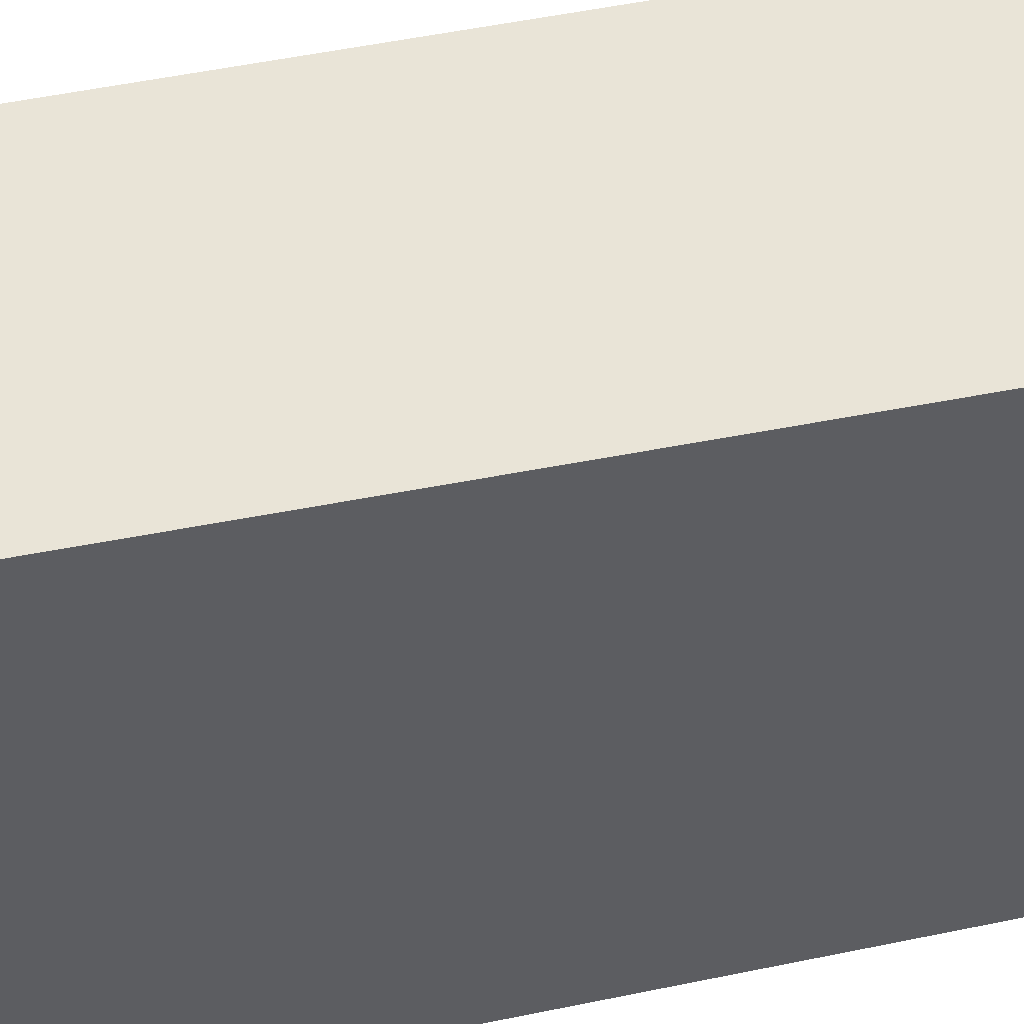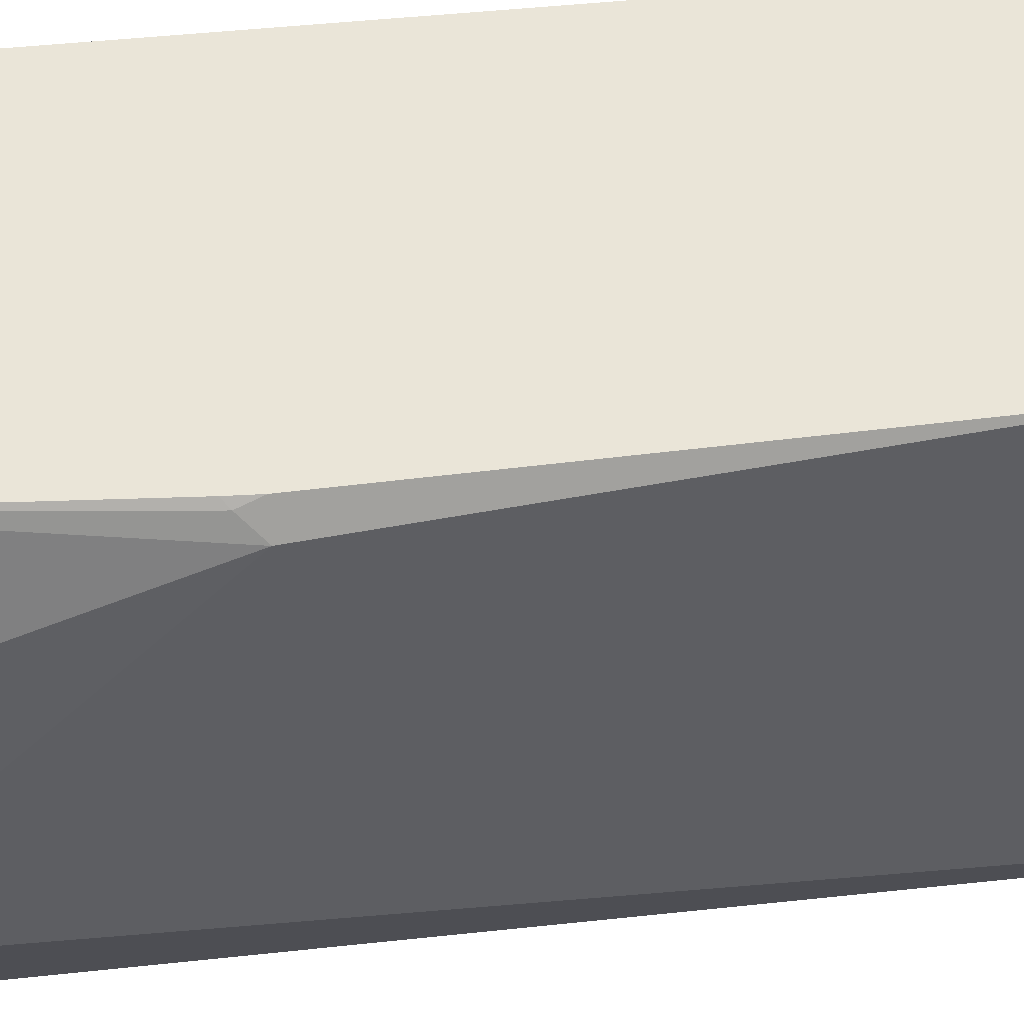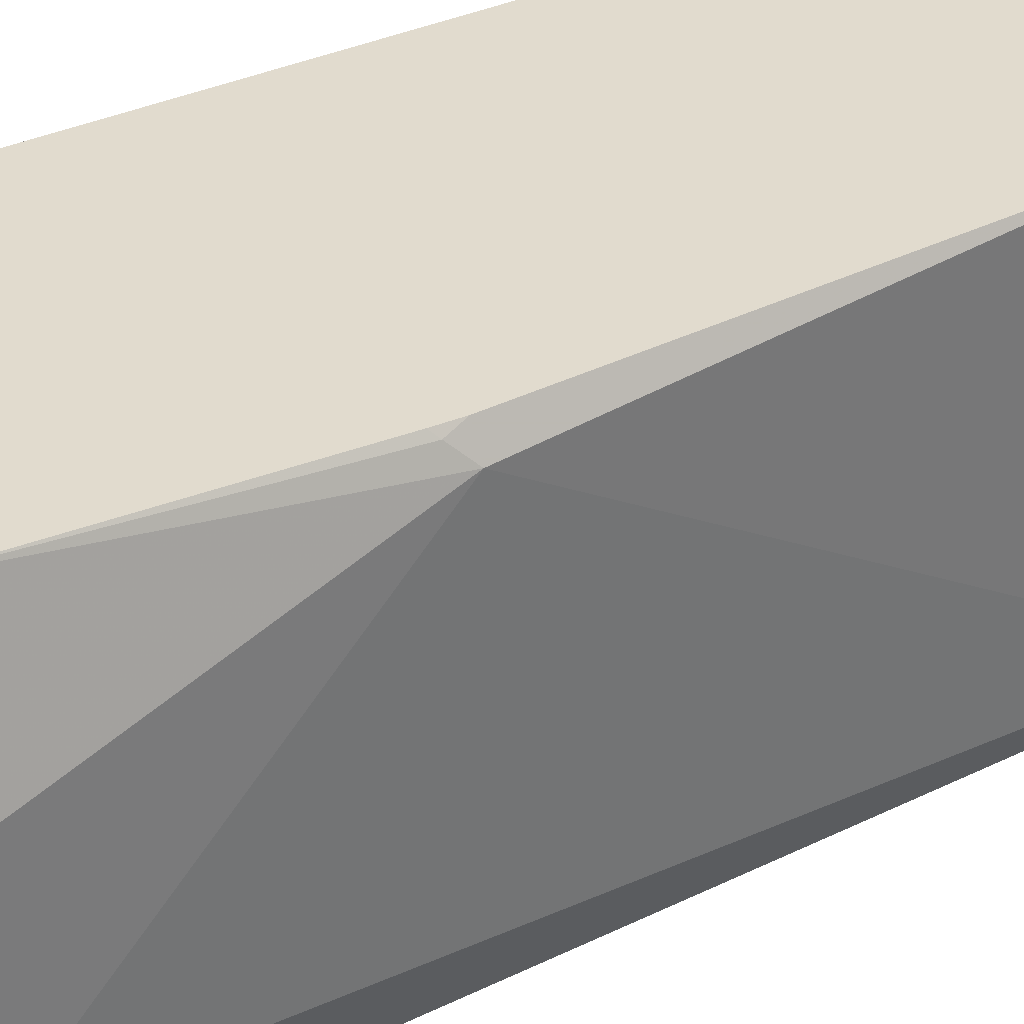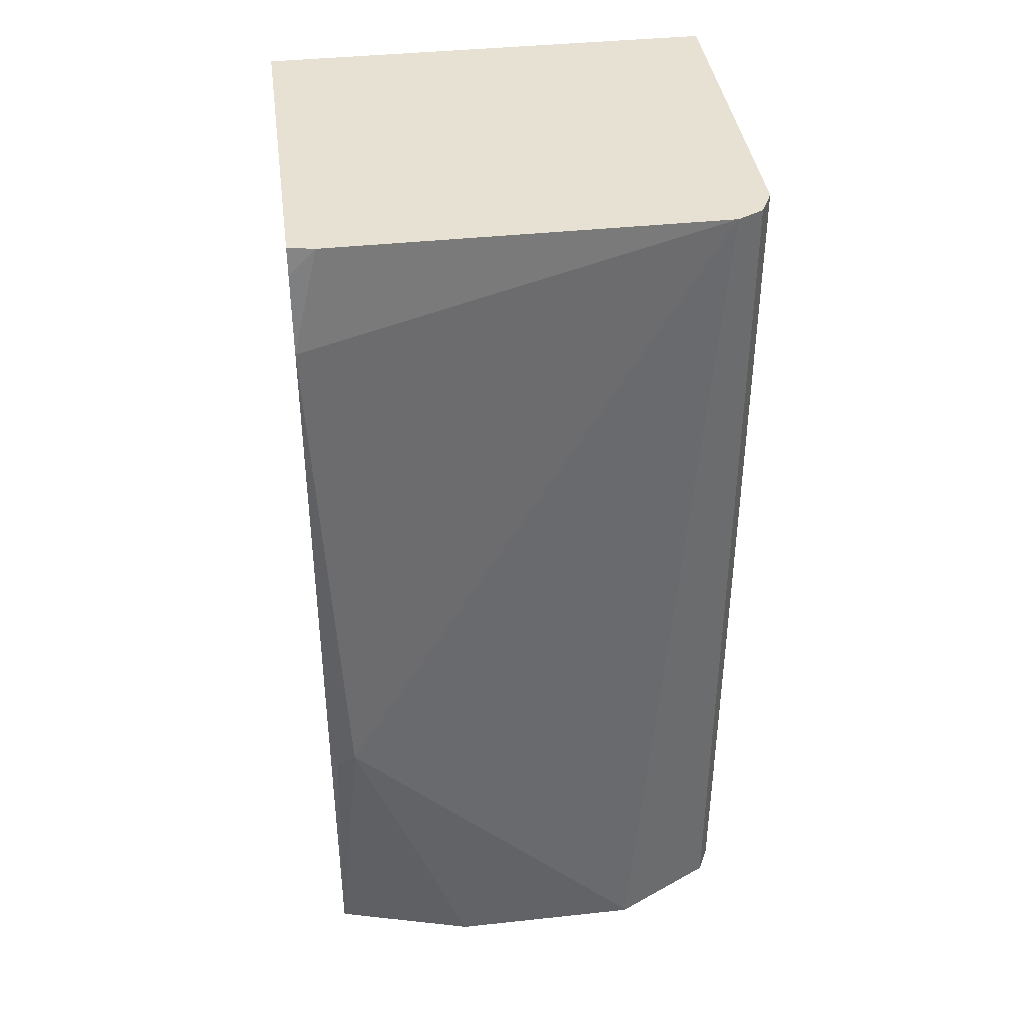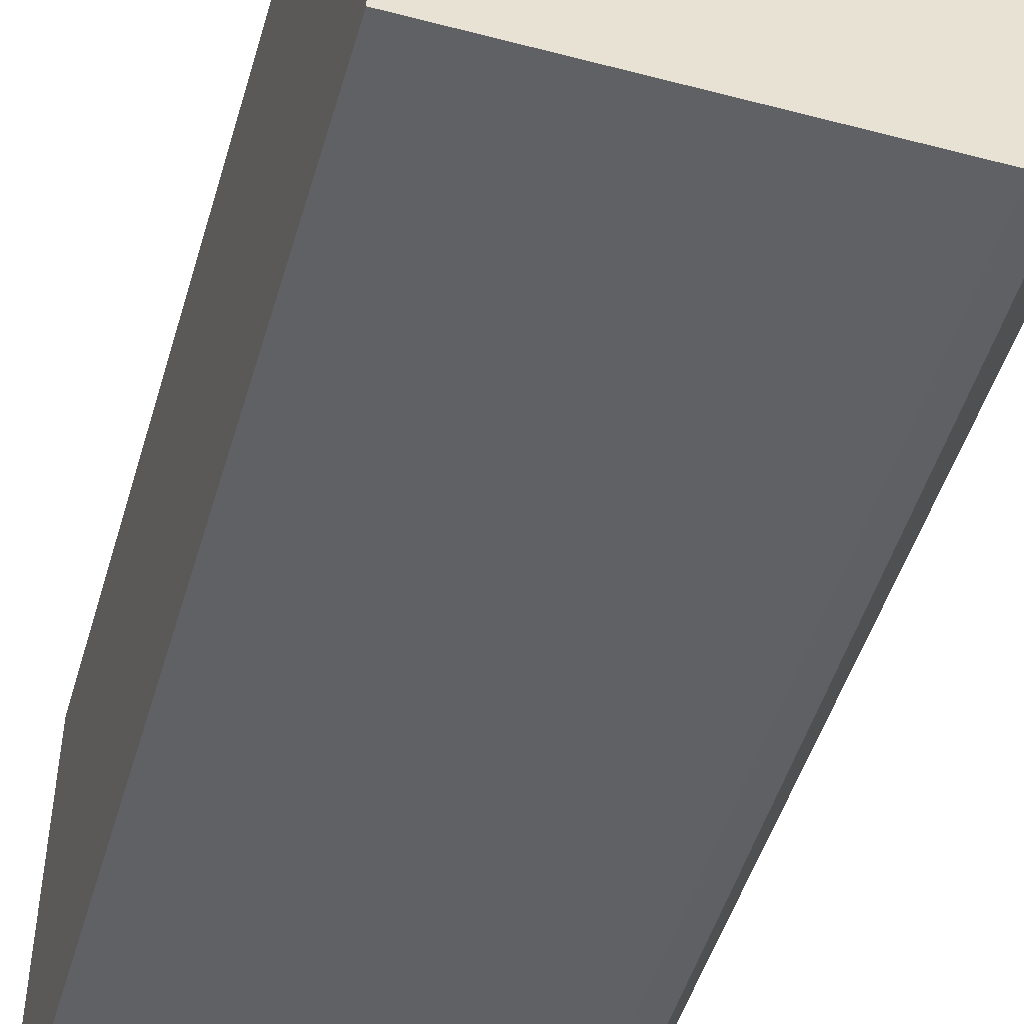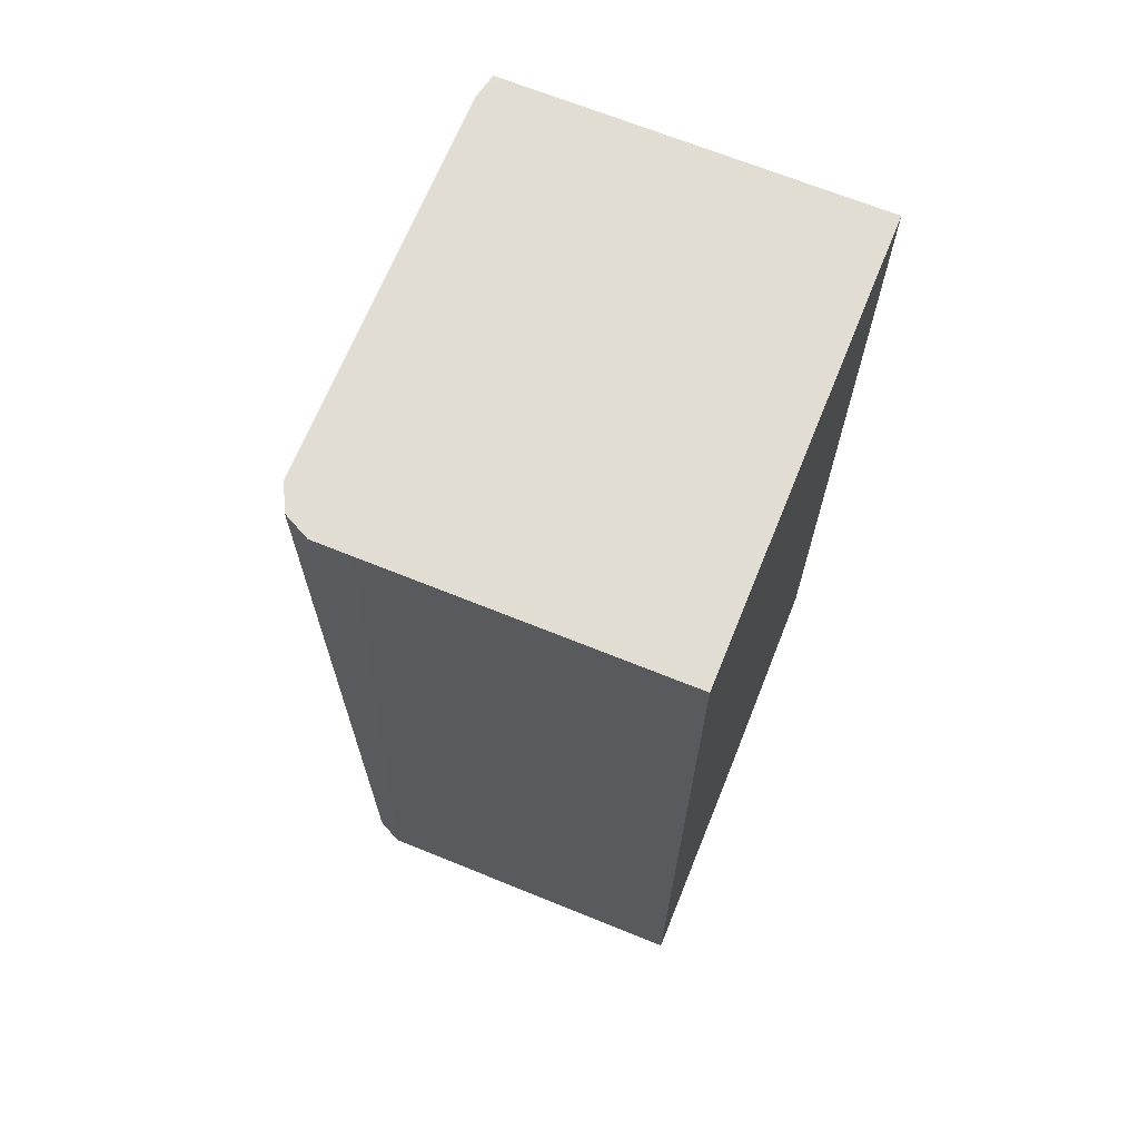
<metadata>
{"format":"obj","ext":"obj","renderer":"f3d","projection":"perspective","resolution":1024,"background":"white","views":[{"elev":42.9,"azim":76.0,"up":"+Y"},{"elev":45.1,"azim":-97.2,"up":"+Y"},{"elev":33.8,"azim":-123.4,"up":"+Y"},{"elev":39.6,"azim":-97.6,"up":"+Z"},{"elev":-49.7,"azim":163.8,"up":"+Y"},{"elev":68.2,"azim":22.1,"up":"+Z"}]}
</metadata>
<code>
v -0.2476 0.0747 -0.06196
v -0.108 -0.04072 -0.06196
v -0.3053 0.0747 -0.06196
v -0.108 0.0747 -0.04068
v -0.108 -0.1628 -0.06196
v -0.3256 -2.78e-06 -0.06196
v -0.3256 0.06104 0.1018
v -0.3205 0.07123 0.09161
v -0.3179 0.0747 0.08816
v -0.108 0.0747 0.4275
v -0.2849 -0.1628 -0.06196
v -0.108 -0.1628 0.4275
v -0.1223 -0.1629 0.4275
v -0.3256 -0.1017 -0.06196
v -0.3188 0.0747 0.1018
v -0.3256 -0.1017 -0.06105
v -0.3053 -0.1424 0.4275
v -0.3122 0.0747 0.373
v -0.2983 0.0747 0.4275
v -0.108 -0.14 0.4275
v -0.2867 -0.1619 -0.06196
v -0.2646 -0.1629 0.4275
v -0.2849 -0.1628 0.4275
v -0.1221 -0.1629 0.4275
v -0.2985 -0.156 -0.06196
v -0.2985 -0.156 0.4275
v -0.3052 -0.1426 0.4275
v -0.3053 0.06104 0.4275
v -0.3053 0.0747 0.4137
v -0.3022 0.0747 0.4274
f 10 13 24
f 10 22 13
f 10 23 22
f 10 26 23
f 10 27 26
f 7 18 15
f 10 28 17
f 10 19 28
f 8 15 9
f 10 24 20
f 10 17 27
f 11 22 23
f 23 26 25
f 12 20 24
f 12 24 13
f 14 25 26
f 14 26 16
f 16 26 27
f 16 27 17
f 17 28 18
f 18 28 29
f 19 30 28
f 21 23 25
f 7 17 18
f 28 30 29
f 11 23 21
f 7 15 8
f 7 16 17
f 6 14 16
f 6 16 7
f 1 5 11
f 1 11 21
f 1 21 25
f 1 25 14
f 1 14 6
f 1 6 3
f 1 3 9
f 1 9 15
f 1 15 18
f 1 18 29
f 1 29 30
f 1 30 19
f 1 2 5
f 1 10 4
f 1 19 10
f 5 22 11
f 5 13 22
f 5 12 13
f 3 7 8
f 3 8 9
f 2 12 5
f 2 20 12
f 2 10 20
f 2 4 10
f 1 4 2
f 3 6 7

</code>
